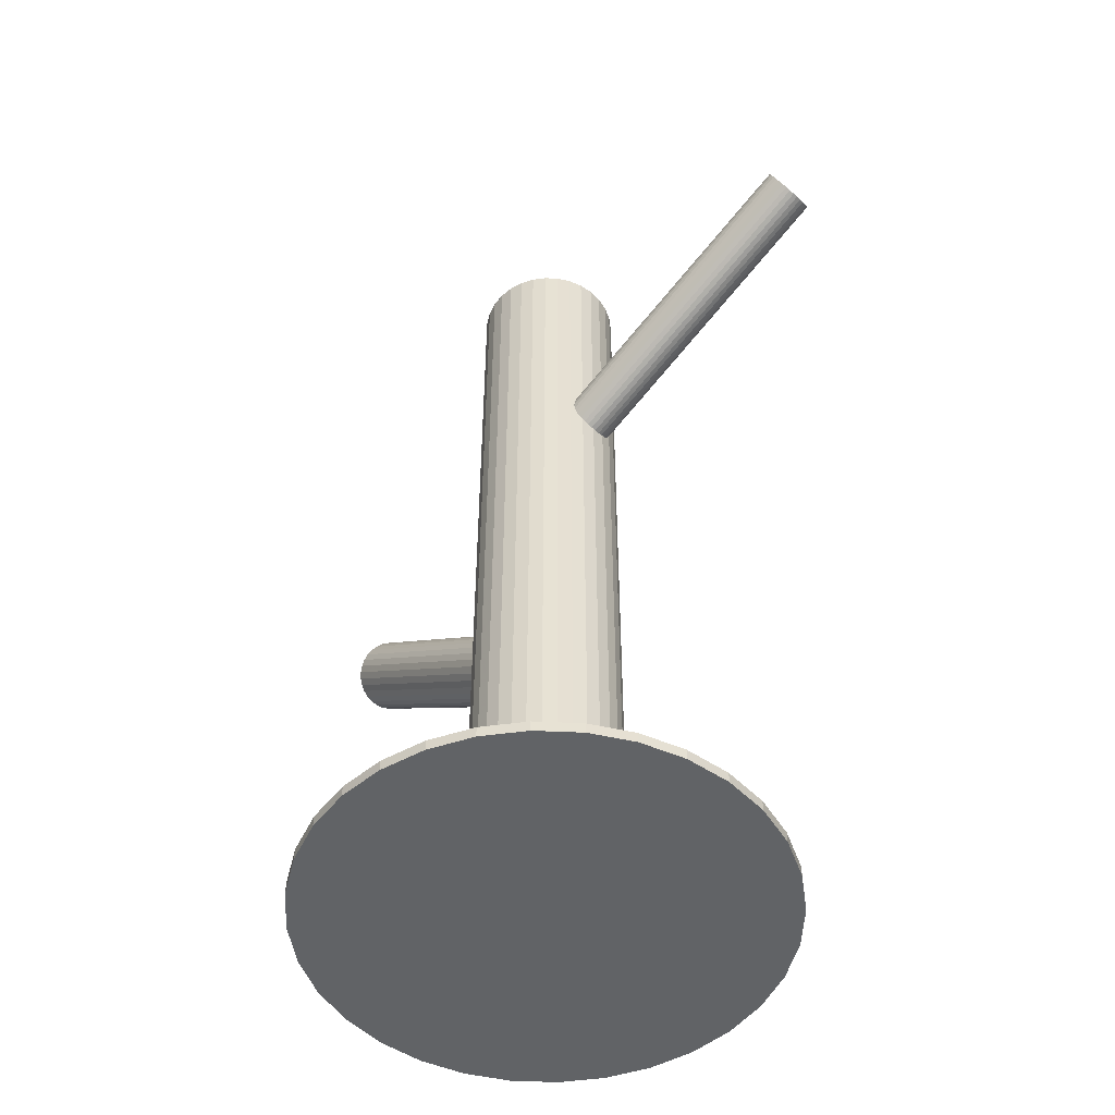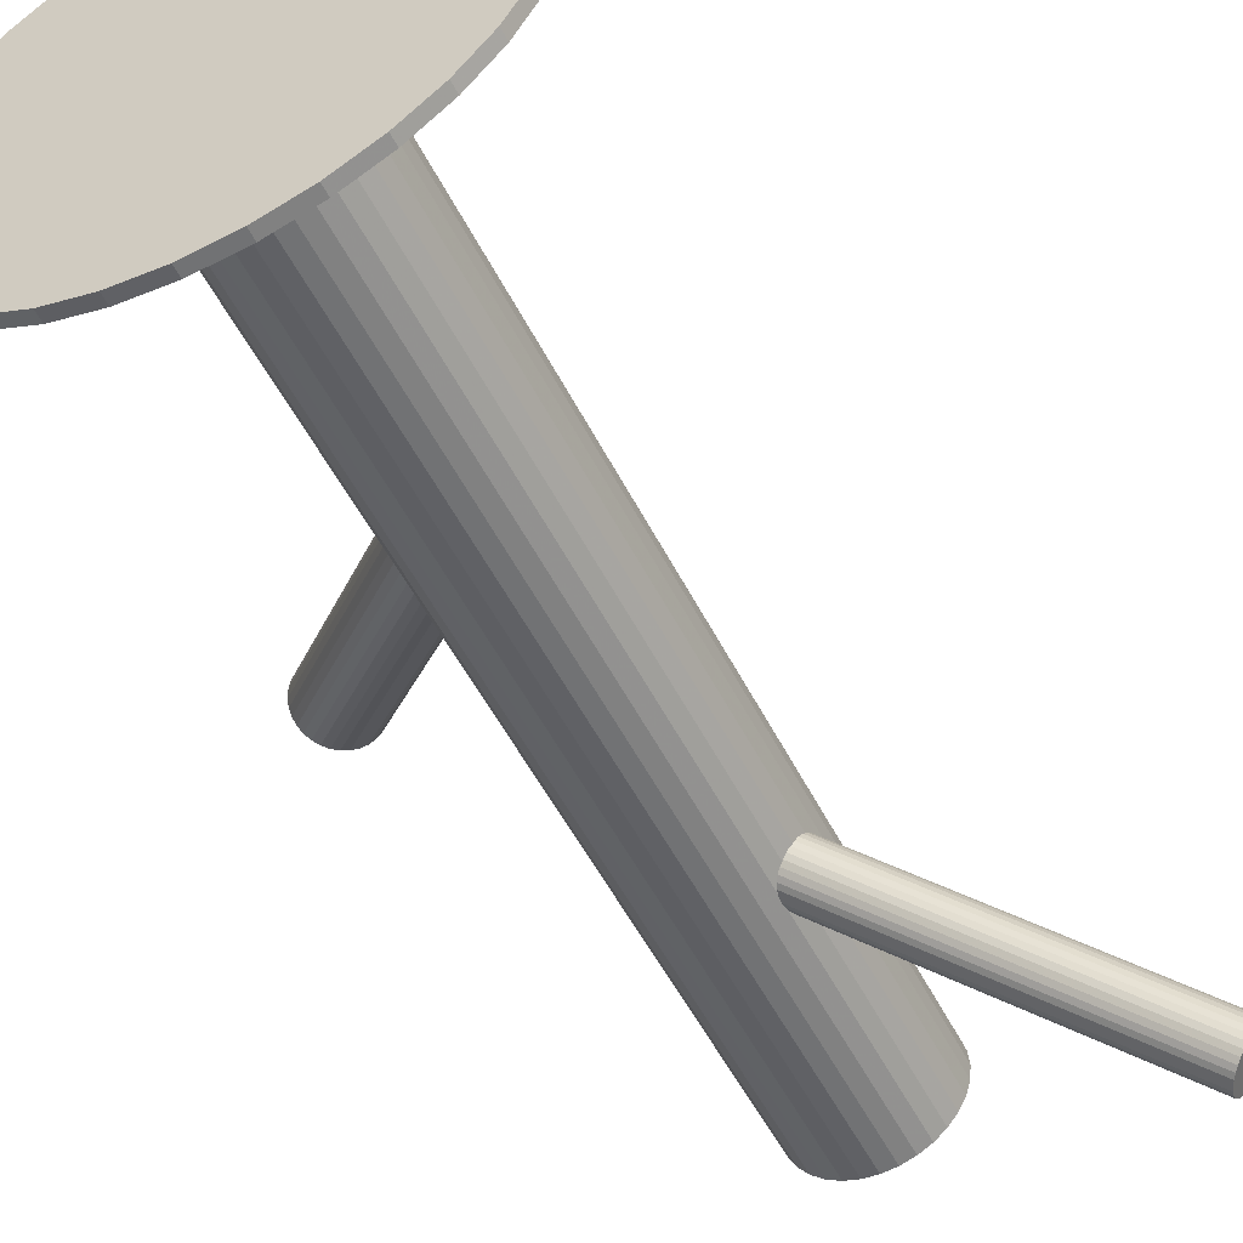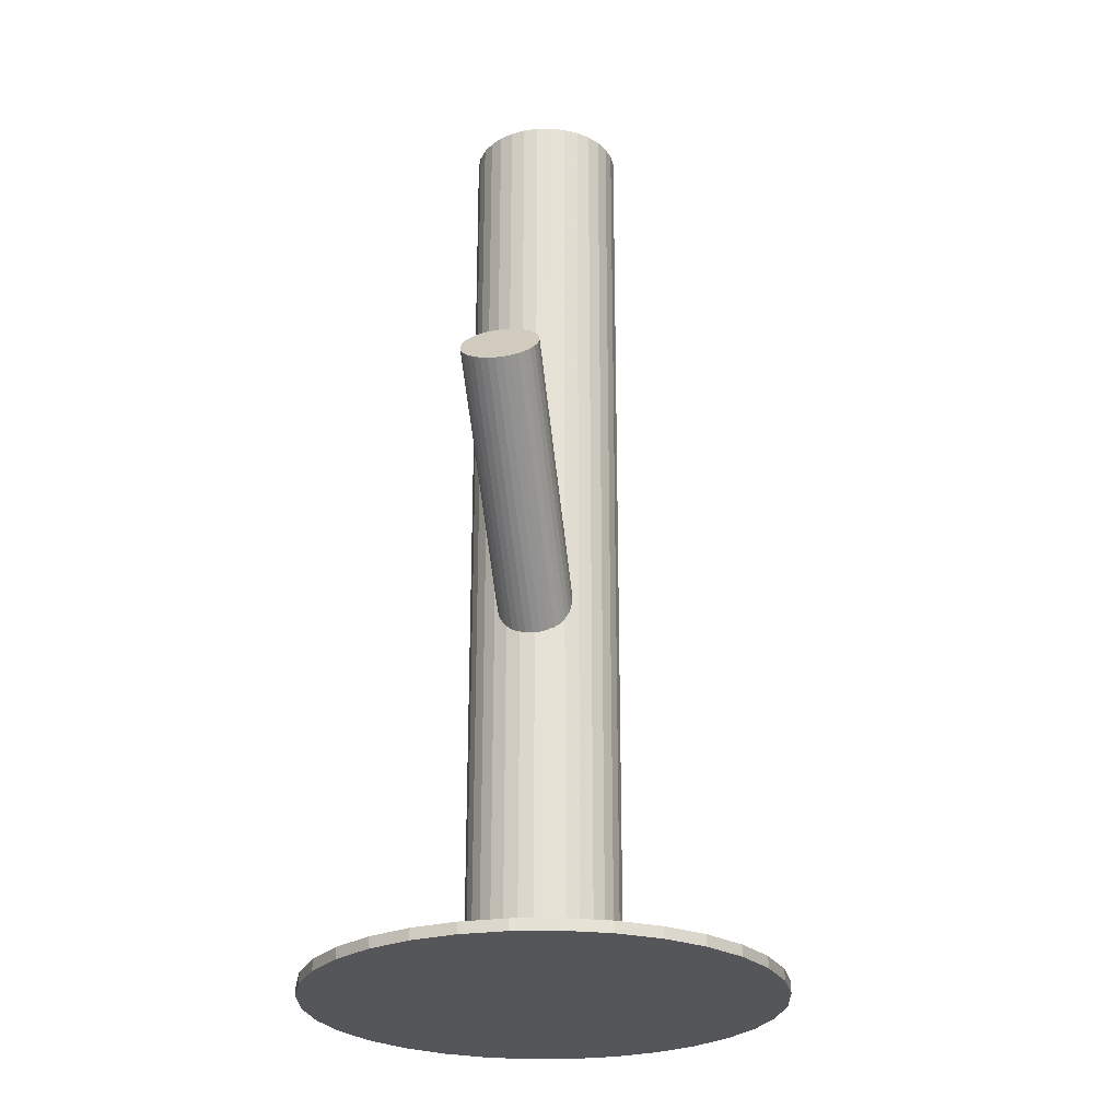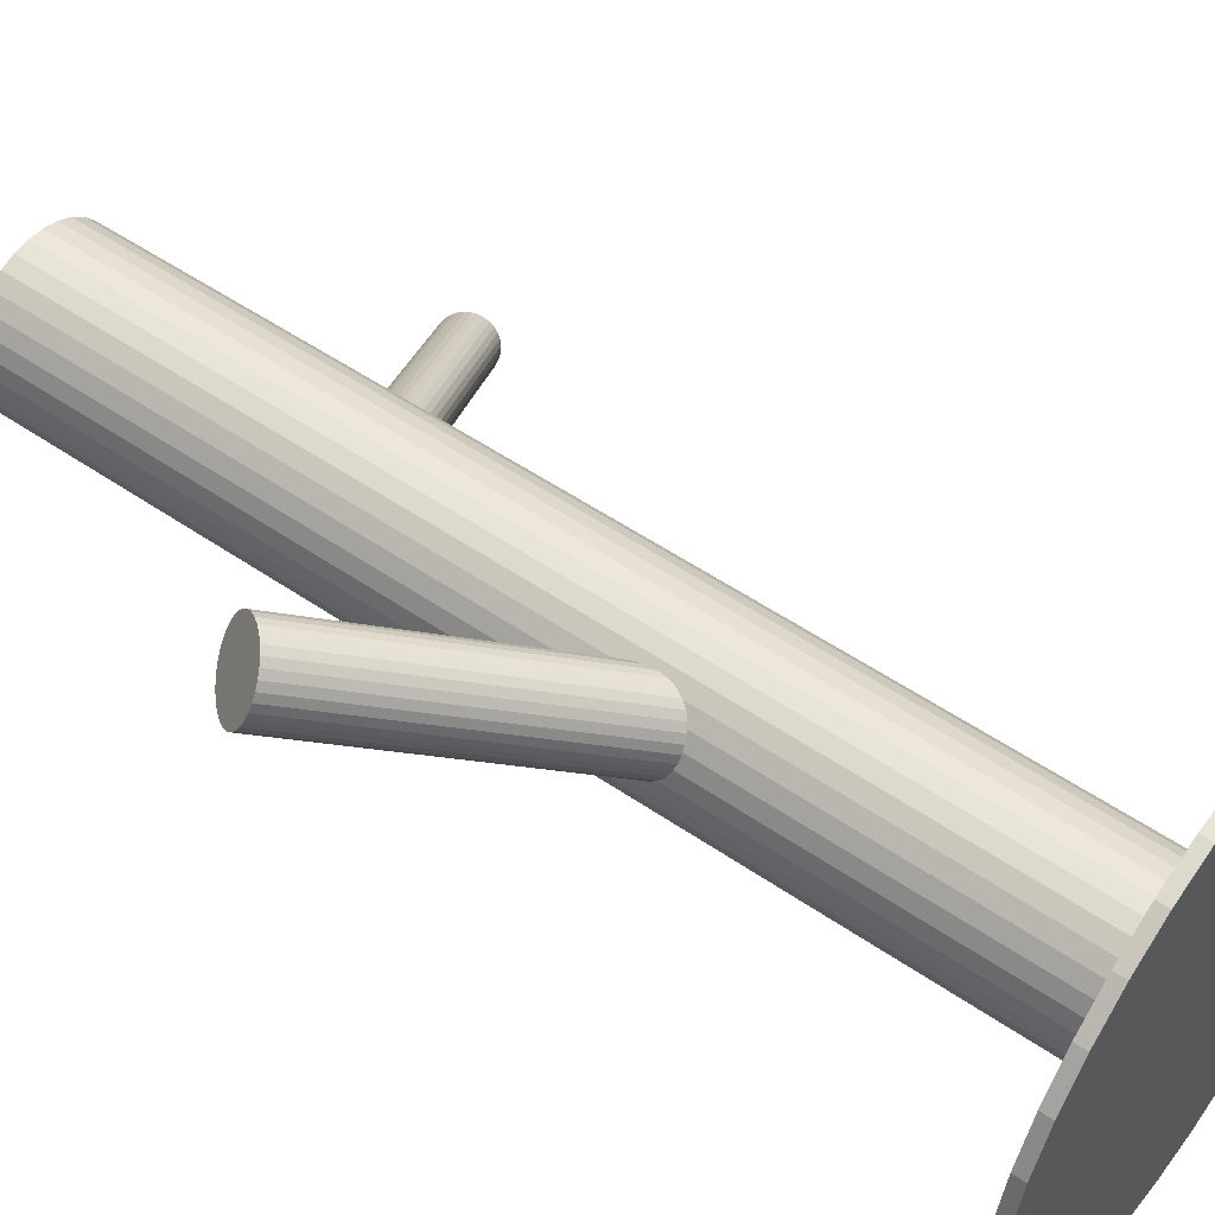
<metadata>
{"format":"obj","ext":"obj","renderer":"f3d","projection":"perspective","resolution":1024,"background":"white","views":[{"elev":-50.8,"azim":-98.4,"up":"+Z"},{"elev":-52.7,"azim":-153.6,"up":"+Y"},{"elev":-25.8,"azim":130.7,"up":"+Z"},{"elev":52.5,"azim":126.5,"up":"+Y"}]}
</metadata>
<code>
v 0.008936 0.001814 -0.1363
v 0.008936 0.001814 0.1363
v 0.008936 -0.01994 -0.1363
v 0.008936 -0.01994 0.1363
v 0.008936 0.02356 -0.1363
v 0.008936 0.02356 0.1363
v 0.02102 0.0199 -0.1363
v 0.02102 0.0199 0.1363
v 0.02102 -0.01627 -0.1363
v 0.02102 -0.01627 0.1363
v -0.01281 0.001814 -0.1363
v -0.01281 0.001814 0.1363
v 0.02702 0.0139 -0.1363
v 0.02702 0.0139 0.1363
v 0.02702 -0.01027 -0.1363
v 0.02702 -0.01027 0.1363
v 0.02903 0.01014 -0.1363
v 0.02903 0.01014 0.1363
v 0.02903 -0.006509 -0.1363
v 0.02903 -0.006509 0.1363
v 0.01726 0.02191 -0.1363
v 0.01726 0.02191 0.1363
v 0.01726 -0.01828 -0.1363
v 0.01726 -0.01828 0.1363
v -0.0124 0.006057 -0.1363
v -0.0124 0.006057 0.1363
v -0.0124 -0.002429 -0.1363
v -0.0124 -0.002429 0.1363
v 0.01318 -0.01952 -0.1363
v 0.01318 -0.01952 0.1363
v 0.01318 0.02315 -0.1363
v 0.01318 0.02315 0.1363
v -0.006444 -0.01357 -0.1363
v -0.006444 -0.01357 0.1363
v -0.006444 0.01719 -0.1363
v -0.006444 0.01719 0.1363
v 0.02431 -0.01357 -0.1363
v 0.02431 -0.01357 0.1363
v 0.02431 0.01719 -0.1363
v 0.02431 0.01719 0.1363
v 0.004693 -0.01952 -0.1363
v 0.004693 -0.01952 0.1363
v 0.004693 0.02315 -0.1363
v 0.004693 0.02315 0.1363
v 0.03027 0.006057 -0.1363
v 0.03027 0.006057 0.1363
v 0.03027 -0.002429 -0.1363
v 0.03027 -0.002429 0.1363
v 0.0006125 0.02191 -0.1363
v 0.0006125 0.02191 0.1363
v 0.0006125 -0.01828 -0.1363
v 0.0006125 -0.01828 0.1363
v -0.01116 0.01014 -0.1363
v -0.01116 0.01014 0.1363
v -0.01116 -0.006509 -0.1363
v -0.01116 -0.006509 0.1363
v -0.009148 0.0139 -0.1363
v -0.009148 0.0139 0.1363
v -0.009148 -0.01027 -0.1363
v -0.009148 -0.01027 0.1363
v 0.03069 0.001814 -0.1363
v 0.03069 0.001814 0.1363
v -0.003148 0.0199 -0.1363
v -0.003148 0.0199 0.1363
v -0.003148 -0.01627 -0.1363
v -0.003148 -0.01627 0.1363
v -0.07924 -0.06196 0.09817
v 0.008936 0.001814 0.05542
v -0.07691 -0.06028 0.1055
v 0.01127 0.003501 0.06274
v -0.08157 -0.06365 0.09085
v 0.006603 0.0001266 0.04809
v -0.07517 -0.06855 0.09674
v 0.01301 -0.004771 0.05399
v -0.07426 -0.06789 0.0996
v 0.01392 -0.004113 0.05684
v -0.07587 -0.0685 0.09537
v 0.01231 -0.004725 0.05261
v -0.07408 -0.06721 0.101
v 0.01409 -0.003434 0.05822
v -0.07785 -0.05907 0.1054
v 0.01032 0.004713 0.0626
v -0.08243 -0.06237 0.09099
v 0.005748 0.001403 0.04823
v -0.07463 -0.06834 0.09817
v 0.01355 -0.004565 0.05542
v -0.08178 -0.05572 0.1022
v 0.006395 0.008055 0.05949
v -0.08437 -0.0576 0.0941
v 0.003804 0.00618 0.05134
v -0.07885 -0.05796 0.1049
v 0.009325 0.005814 0.06218
v -0.08316 -0.06108 0.0914
v 0.005015 0.002696 0.04865
v -0.07433 -0.06528 0.1034
v 0.01385 -0.001503 0.0606
v -0.07763 -0.06767 0.09299
v 0.01055 -0.00389 0.05023
v -0.07862 -0.06691 0.09208
v 0.009559 -0.003133 0.04932
v -0.07474 -0.06411 0.1043
v 0.01344 -0.000327 0.06151
v -0.08374 -0.05982 0.09208
v 0.004433 0.003955 0.04932
v -0.07986 -0.05702 0.1043
v 0.008312 0.006761 0.06151
v -0.08085 -0.05626 0.1034
v 0.007323 0.007517 0.0606
v -0.08415 -0.05865 0.09299
v 0.004024 0.005131 0.05023
v -0.07532 -0.06285 0.1049
v 0.01286 0.0009317 0.06218
v -0.07963 -0.06596 0.0914
v 0.008546 -0.002186 0.04865
v -0.07411 -0.06633 0.1022
v 0.01407 -0.002552 0.05949
v -0.0767 -0.06821 0.0941
v 0.01148 -0.004427 0.05134
v -0.08385 -0.05559 0.09817
v 0.004322 0.008192 0.05542
v -0.07605 -0.06155 0.1054
v 0.01212 0.002224 0.0626
v -0.08063 -0.06486 0.09099
v 0.007548 -0.001085 0.04823
v -0.08439 -0.05672 0.09537
v 0.00378 0.007061 0.05261
v -0.08261 -0.05543 0.101
v 0.005566 0.008353 0.05822
v -0.08422 -0.05604 0.09674
v 0.003956 0.007741 0.05399
v -0.08331 -0.05538 0.0996
v 0.004866 0.008399 0.05684
v 0.008936 0.001814 -0.04031
v 0.07629 0.04421 0.02308
v 0.01464 0.005402 -0.04876
v 0.08199 0.0478 0.01462
v 0.003235 -0.001774 -0.03185
v 0.07059 0.04062 0.03153
v 0.004468 -0.003491 -0.03201
v 0.07182 0.0389 0.03137
v 0.01565 0.003548 -0.0486
v 0.08301 0.04594 0.01478
v 0.001433 0.008895 -0.03707
v 0.06879 0.05129 0.02631
v 0.005796 0.01164 -0.04354
v 0.07315 0.05404 0.01984
v 0.01689 -0.003801 -0.045
v 0.08425 0.03859 0.01838
v 0.01056 -0.007788 -0.03561
v 0.07791 0.03461 0.02778
v 0.001465 0.002001 -0.03249
v 0.06882 0.0444 0.03089
v 0.012 0.008631 -0.04812
v 0.07935 0.05103 0.01526
v 0.0147 -0.007337 -0.04031
v 0.08205 0.03506 0.02308
v 0.01704 -0.002119 -0.04629
v 0.08439 0.04028 0.0171
v 0.008977 -0.007194 -0.03433
v 0.07633 0.0352 0.02906
v 0.01688 -0.0002866 -0.04734
v 0.08423 0.04211 0.01604
v 0.007396 -0.006253 -0.03327
v 0.07475 0.03614 0.03011
v 0.004399 0.01149 -0.04196
v 0.07175 0.05388 0.02143
v 0.002174 0.01009 -0.03866
v 0.06953 0.05248 0.02473
v 0.0157 -0.006461 -0.04196
v 0.08305 0.03593 0.02143
v 0.01347 -0.007861 -0.03866
v 0.08083 0.03453 0.02473
v 0.01048 0.009881 -0.04734
v 0.07783 0.05228 0.01604
v 0.0009958 0.003914 -0.03327
v 0.06835 0.04631 0.03011
v 0.008894 0.01082 -0.04629
v 0.07625 0.05322 0.0171
v 0.0008319 0.005747 -0.03433
v 0.06819 0.04814 0.02906
v 0.003176 0.01096 -0.04031
v 0.07053 0.05336 0.02308
v 0.005873 -0.005003 -0.03249
v 0.07323 0.03739 0.03089
v 0.01641 0.001627 -0.04812
v 0.08376 0.04402 0.01526
v 0.007314 0.01142 -0.045
v 0.07467 0.05381 0.01838
v 0.0009795 0.007429 -0.03561
v 0.06834 0.04982 0.02778
v 0.01208 -0.008013 -0.03707
v 0.07943 0.03438 0.02631
v 0.01644 -0.005267 -0.04354
v 0.08379 0.03713 0.01984
v 0.002221 7.987e-05 -0.03201
v 0.06958 0.04248 0.03137
v 0.0134 0.007118 -0.0486
v 0.08076 0.04951 0.01478
v 0.008936 0.001814 -0.1331
v 0.008936 0.001814 -0.1363
v 0.008936 -0.06492 -0.1331
v 0.008936 -0.06492 -0.1363
v 0.008936 0.06855 -0.1331
v 0.008936 0.06855 -0.1363
v 0.03447 0.06347 -0.1331
v 0.03447 0.06347 -0.1363
v 0.03447 -0.05984 -0.1331
v 0.03447 -0.05984 -0.1363
v -0.02814 0.0573 -0.1331
v -0.02814 0.0573 -0.1363
v -0.02814 -0.05367 -0.1331
v -0.02814 -0.05367 -0.1363
v 0.07059 0.02735 -0.1331
v 0.07059 0.02735 -0.1363
v 0.07059 -0.02372 -0.1331
v 0.07059 -0.02372 -0.1363
v 0.06442 -0.03526 -0.1331
v 0.06442 -0.03526 -0.1363
v 0.06442 0.03889 -0.1331
v 0.06442 0.03889 -0.1363
v -0.004084 -0.06364 -0.1331
v -0.004084 -0.06364 -0.1363
v -0.004084 0.06727 -0.1331
v -0.004084 0.06727 -0.1363
v -0.05652 -0.01121 -0.1331
v -0.05652 -0.01121 -0.1363
v -0.05652 0.01483 -0.1331
v -0.05652 0.01483 -0.1363
v 0.05612 0.049 -0.1331
v 0.05612 0.049 -0.1363
v 0.05612 -0.04538 -0.1331
v 0.05612 -0.04538 -0.1363
v -0.0578 0.001814 -0.1331
v -0.0578 0.001814 -0.1363
v 0.07567 0.001814 -0.1331
v 0.07567 0.001814 -0.1363
v -0.03825 0.049 -0.1331
v -0.03825 0.049 -0.1363
v -0.03825 -0.04538 -0.1331
v -0.03825 -0.04538 -0.1363
v 0.07439 -0.01121 -0.1331
v 0.07439 -0.01121 -0.1363
v 0.07439 0.01483 -0.1331
v 0.07439 0.01483 -0.1363
v 0.02196 -0.06364 -0.1331
v 0.02196 -0.06364 -0.1363
v 0.02196 0.06727 -0.1331
v 0.02196 0.06727 -0.1363
v -0.04655 -0.03526 -0.1331
v -0.04655 -0.03526 -0.1363
v -0.04655 0.03889 -0.1331
v -0.04655 0.03889 -0.1363
v -0.05272 0.02735 -0.1331
v -0.05272 0.02735 -0.1363
v -0.05272 -0.02372 -0.1331
v -0.05272 -0.02372 -0.1363
v 0.04601 0.0573 -0.1331
v 0.04601 0.0573 -0.1363
v 0.04601 -0.05367 -0.1331
v 0.04601 -0.05367 -0.1363
v -0.0166 0.06347 -0.1331
v -0.0166 0.06347 -0.1363
v -0.0166 -0.05984 -0.1331
v -0.0166 -0.05984 -0.1363
f 61 1 45
f 61 45 62
f 62 45 46
f 62 46 2
f 45 1 17
f 45 17 46
f 46 17 18
f 46 18 2
f 17 1 13
f 17 13 18
f 18 13 14
f 18 14 2
f 13 1 39
f 13 39 14
f 14 39 40
f 14 40 2
f 39 1 7
f 39 7 40
f 40 7 8
f 40 8 2
f 7 1 21
f 7 21 8
f 8 21 22
f 8 22 2
f 21 1 31
f 21 31 22
f 22 31 32
f 22 32 2
f 31 1 5
f 31 5 32
f 32 5 6
f 32 6 2
f 5 1 43
f 5 43 6
f 6 43 44
f 6 44 2
f 43 1 49
f 43 49 44
f 44 49 50
f 44 50 2
f 49 1 63
f 49 63 50
f 50 63 64
f 50 64 2
f 63 1 35
f 63 35 64
f 64 35 36
f 64 36 2
f 35 1 57
f 35 57 36
f 36 57 58
f 36 58 2
f 57 1 53
f 57 53 58
f 58 53 54
f 58 54 2
f 53 1 25
f 53 25 54
f 54 25 26
f 54 26 2
f 25 1 11
f 25 11 26
f 26 11 12
f 26 12 2
f 11 1 27
f 11 27 12
f 12 27 28
f 12 28 2
f 27 1 55
f 27 55 28
f 28 55 56
f 28 56 2
f 55 1 59
f 55 59 56
f 56 59 60
f 56 60 2
f 59 1 33
f 59 33 60
f 60 33 34
f 60 34 2
f 33 1 65
f 33 65 34
f 34 65 66
f 34 66 2
f 65 1 51
f 65 51 66
f 66 51 52
f 66 52 2
f 51 1 41
f 51 41 52
f 52 41 42
f 52 42 2
f 41 1 3
f 41 3 42
f 42 3 4
f 42 4 2
f 3 1 29
f 3 29 4
f 4 29 30
f 4 30 2
f 29 1 23
f 29 23 30
f 30 23 24
f 30 24 2
f 23 1 9
f 23 9 24
f 24 9 10
f 24 10 2
f 9 1 37
f 9 37 10
f 10 37 38
f 10 38 2
f 37 1 15
f 37 15 38
f 38 15 16
f 38 16 2
f 15 1 19
f 15 19 16
f 16 19 20
f 16 20 2
f 19 1 47
f 19 47 20
f 20 47 48
f 20 48 2
f 47 1 61
f 47 61 48
f 48 61 62
f 48 62 2
f 86 68 76
f 86 76 85
f 85 76 75
f 85 75 67
f 76 68 80
f 76 80 75
f 75 80 79
f 75 79 67
f 80 68 116
f 80 116 79
f 79 116 115
f 79 115 67
f 116 68 96
f 116 96 115
f 115 96 95
f 115 95 67
f 96 68 102
f 96 102 95
f 95 102 101
f 95 101 67
f 102 68 112
f 102 112 101
f 101 112 111
f 101 111 67
f 112 68 122
f 112 122 111
f 111 122 121
f 111 121 67
f 122 68 70
f 122 70 121
f 121 70 69
f 121 69 67
f 70 68 82
f 70 82 69
f 69 82 81
f 69 81 67
f 82 68 92
f 82 92 81
f 81 92 91
f 81 91 67
f 92 68 106
f 92 106 91
f 91 106 105
f 91 105 67
f 106 68 108
f 106 108 105
f 105 108 107
f 105 107 67
f 108 68 88
f 108 88 107
f 107 88 87
f 107 87 67
f 88 68 128
f 88 128 87
f 87 128 127
f 87 127 67
f 128 68 132
f 128 132 127
f 127 132 131
f 127 131 67
f 132 68 120
f 132 120 131
f 131 120 119
f 131 119 67
f 120 68 130
f 120 130 119
f 119 130 129
f 119 129 67
f 130 68 126
f 130 126 129
f 129 126 125
f 129 125 67
f 126 68 90
f 126 90 125
f 125 90 89
f 125 89 67
f 90 68 110
f 90 110 89
f 89 110 109
f 89 109 67
f 110 68 104
f 110 104 109
f 109 104 103
f 109 103 67
f 104 68 94
f 104 94 103
f 103 94 93
f 103 93 67
f 94 68 84
f 94 84 93
f 93 84 83
f 93 83 67
f 84 68 72
f 84 72 83
f 83 72 71
f 83 71 67
f 72 68 124
f 72 124 71
f 71 124 123
f 71 123 67
f 124 68 114
f 124 114 123
f 123 114 113
f 123 113 67
f 114 68 100
f 114 100 113
f 113 100 99
f 113 99 67
f 100 68 98
f 100 98 99
f 99 98 97
f 99 97 67
f 98 68 118
f 98 118 97
f 97 118 117
f 97 117 67
f 118 68 78
f 118 78 117
f 117 78 77
f 117 77 67
f 78 68 74
f 78 74 77
f 77 74 73
f 77 73 67
f 74 68 86
f 74 86 73
f 73 86 85
f 73 85 67
f 181 133 167
f 181 167 182
f 182 167 168
f 182 168 134
f 167 133 143
f 167 143 168
f 168 143 144
f 168 144 134
f 143 133 189
f 143 189 144
f 144 189 190
f 144 190 134
f 189 133 179
f 189 179 190
f 190 179 180
f 190 180 134
f 179 133 175
f 179 175 180
f 180 175 176
f 180 176 134
f 175 133 151
f 175 151 176
f 176 151 152
f 176 152 134
f 151 133 195
f 151 195 152
f 152 195 196
f 152 196 134
f 195 133 137
f 195 137 196
f 196 137 138
f 196 138 134
f 137 133 139
f 137 139 138
f 138 139 140
f 138 140 134
f 139 133 183
f 139 183 140
f 140 183 184
f 140 184 134
f 183 133 163
f 183 163 184
f 184 163 164
f 184 164 134
f 163 133 159
f 163 159 164
f 164 159 160
f 164 160 134
f 159 133 149
f 159 149 160
f 160 149 150
f 160 150 134
f 149 133 191
f 149 191 150
f 150 191 192
f 150 192 134
f 191 133 171
f 191 171 192
f 192 171 172
f 192 172 134
f 171 133 155
f 171 155 172
f 172 155 156
f 172 156 134
f 155 133 169
f 155 169 156
f 156 169 170
f 156 170 134
f 169 133 193
f 169 193 170
f 170 193 194
f 170 194 134
f 193 133 147
f 193 147 194
f 194 147 148
f 194 148 134
f 147 133 157
f 147 157 148
f 148 157 158
f 148 158 134
f 157 133 161
f 157 161 158
f 158 161 162
f 158 162 134
f 161 133 185
f 161 185 162
f 162 185 186
f 162 186 134
f 185 133 141
f 185 141 186
f 186 141 142
f 186 142 134
f 141 133 135
f 141 135 142
f 142 135 136
f 142 136 134
f 135 133 197
f 135 197 136
f 136 197 198
f 136 198 134
f 197 133 153
f 197 153 198
f 198 153 154
f 198 154 134
f 153 133 173
f 153 173 154
f 154 173 174
f 154 174 134
f 173 133 177
f 173 177 174
f 174 177 178
f 174 178 134
f 177 133 187
f 177 187 178
f 178 187 188
f 178 188 134
f 187 133 145
f 187 145 188
f 188 145 146
f 188 146 134
f 145 133 165
f 145 165 146
f 146 165 166
f 146 166 134
f 165 133 181
f 165 181 166
f 166 181 182
f 166 182 134
f 236 200 244
f 236 244 235
f 235 244 243
f 235 243 199
f 244 200 214
f 244 214 243
f 243 214 213
f 243 213 199
f 214 200 220
f 214 220 213
f 213 220 219
f 213 219 199
f 220 200 230
f 220 230 219
f 219 230 229
f 219 229 199
f 230 200 258
f 230 258 229
f 229 258 257
f 229 257 199
f 258 200 206
f 258 206 257
f 257 206 205
f 257 205 199
f 206 200 248
f 206 248 205
f 205 248 247
f 205 247 199
f 248 200 204
f 248 204 247
f 247 204 203
f 247 203 199
f 204 200 224
f 204 224 203
f 203 224 223
f 203 223 199
f 224 200 262
f 224 262 223
f 223 262 261
f 223 261 199
f 262 200 210
f 262 210 261
f 261 210 209
f 261 209 199
f 210 200 238
f 210 238 209
f 209 238 237
f 209 237 199
f 238 200 252
f 238 252 237
f 237 252 251
f 237 251 199
f 252 200 254
f 252 254 251
f 251 254 253
f 251 253 199
f 254 200 228
f 254 228 253
f 253 228 227
f 253 227 199
f 228 200 234
f 228 234 227
f 227 234 233
f 227 233 199
f 234 200 226
f 234 226 233
f 233 226 225
f 233 225 199
f 226 200 256
f 226 256 225
f 225 256 255
f 225 255 199
f 256 200 250
f 256 250 255
f 255 250 249
f 255 249 199
f 250 200 240
f 250 240 249
f 249 240 239
f 249 239 199
f 240 200 212
f 240 212 239
f 239 212 211
f 239 211 199
f 212 200 264
f 212 264 211
f 211 264 263
f 211 263 199
f 264 200 222
f 264 222 263
f 263 222 221
f 263 221 199
f 222 200 202
f 222 202 221
f 221 202 201
f 221 201 199
f 202 200 246
f 202 246 201
f 201 246 245
f 201 245 199
f 246 200 208
f 246 208 245
f 245 208 207
f 245 207 199
f 208 200 260
f 208 260 207
f 207 260 259
f 207 259 199
f 260 200 232
f 260 232 259
f 259 232 231
f 259 231 199
f 232 200 218
f 232 218 231
f 231 218 217
f 231 217 199
f 218 200 216
f 218 216 217
f 217 216 215
f 217 215 199
f 216 200 242
f 216 242 215
f 215 242 241
f 215 241 199
f 242 200 236
f 242 236 241
f 241 236 235
f 241 235 199

</code>
